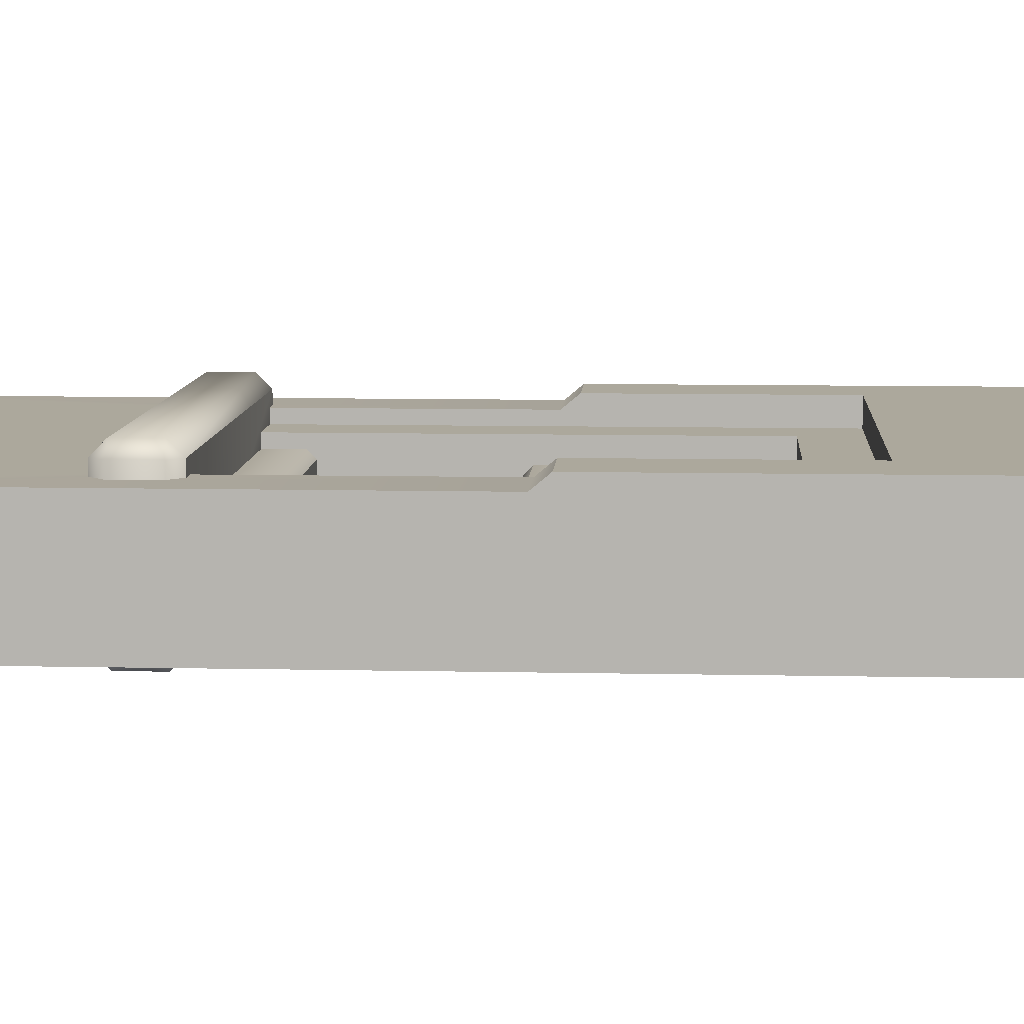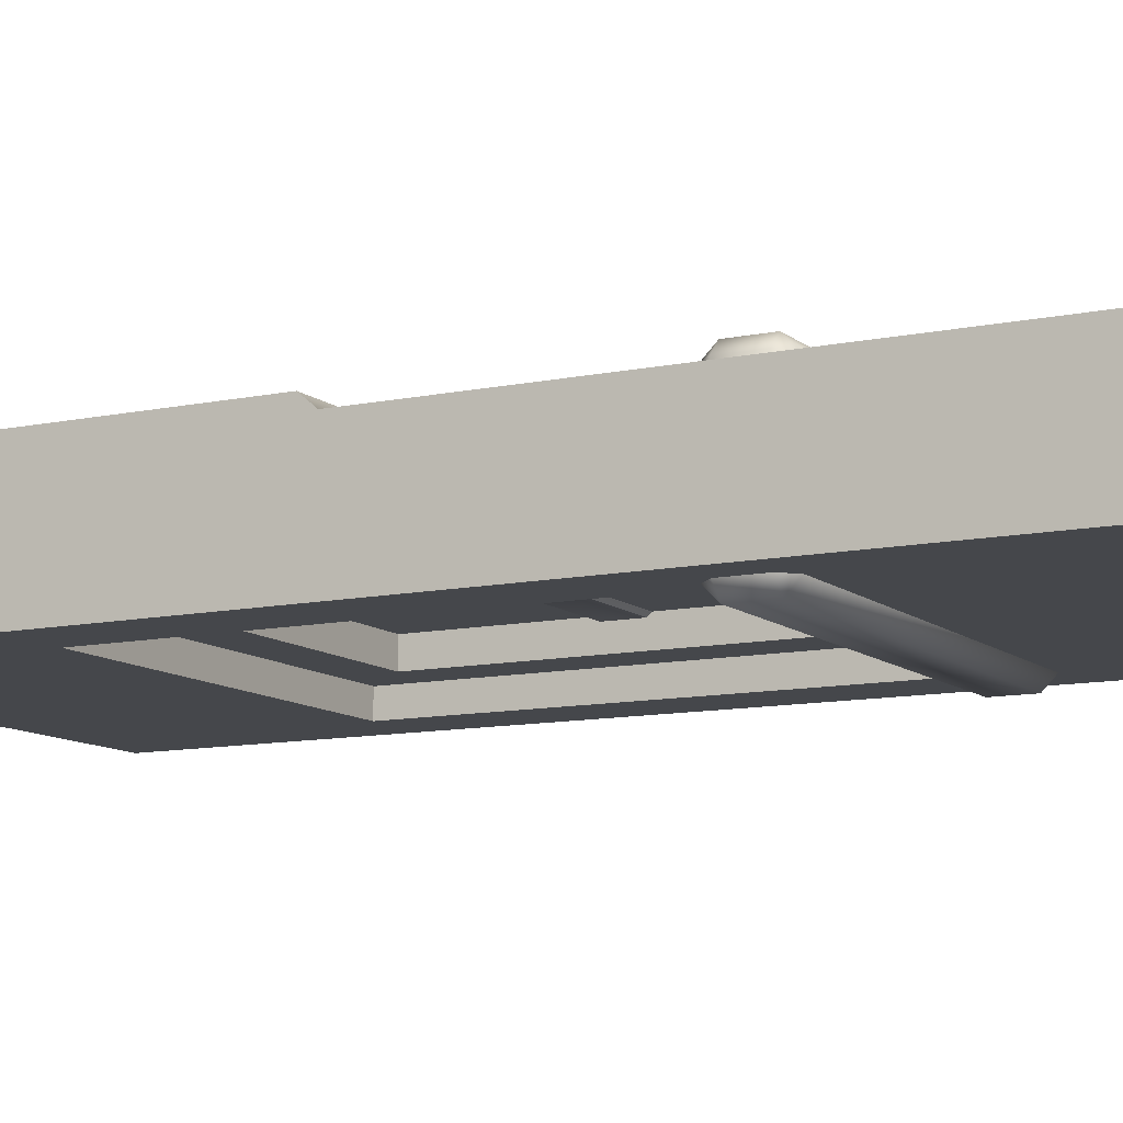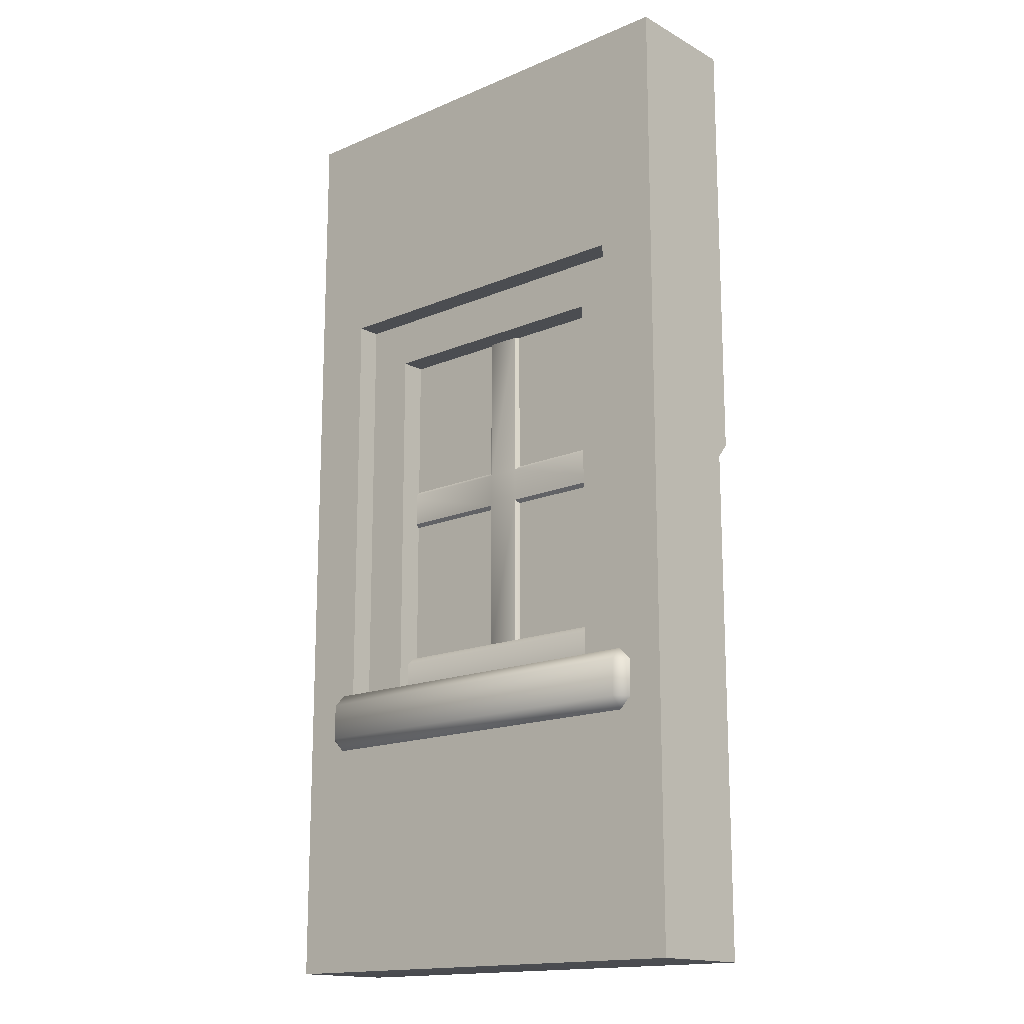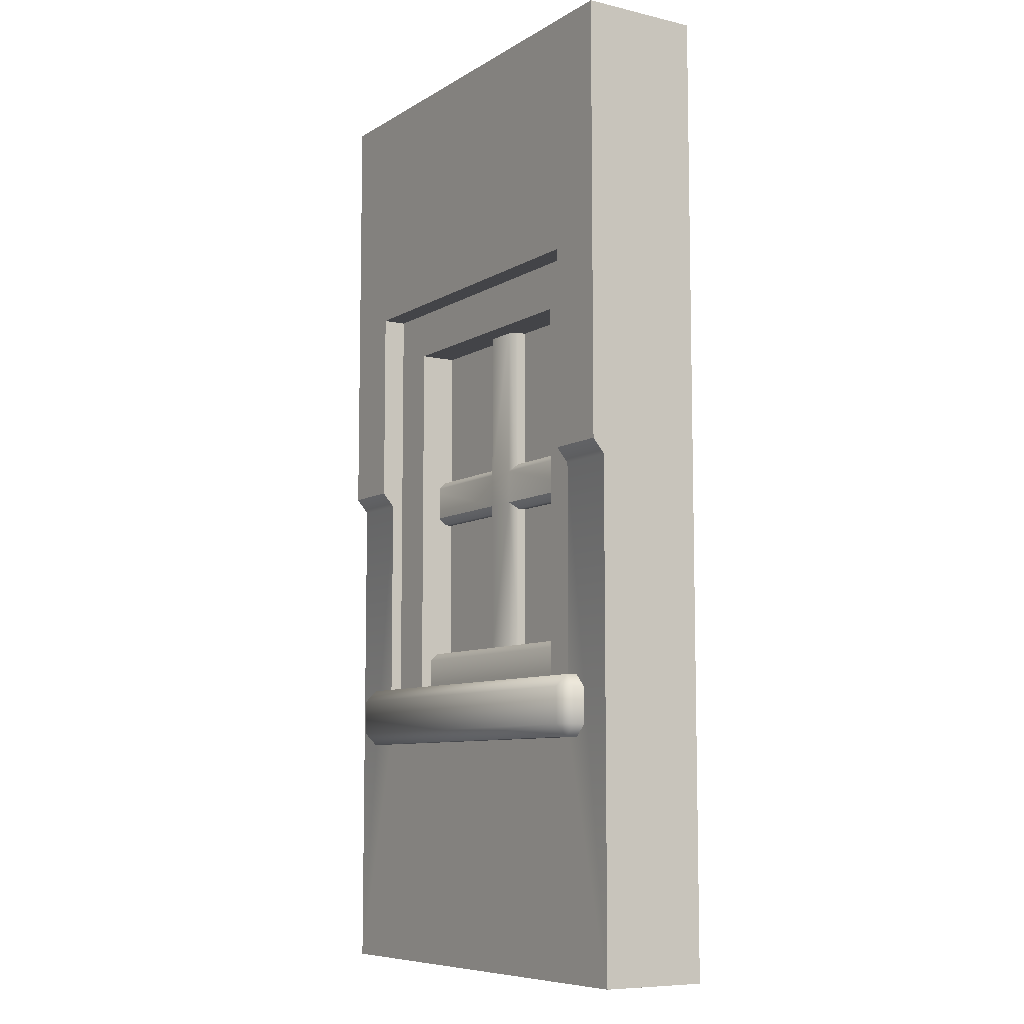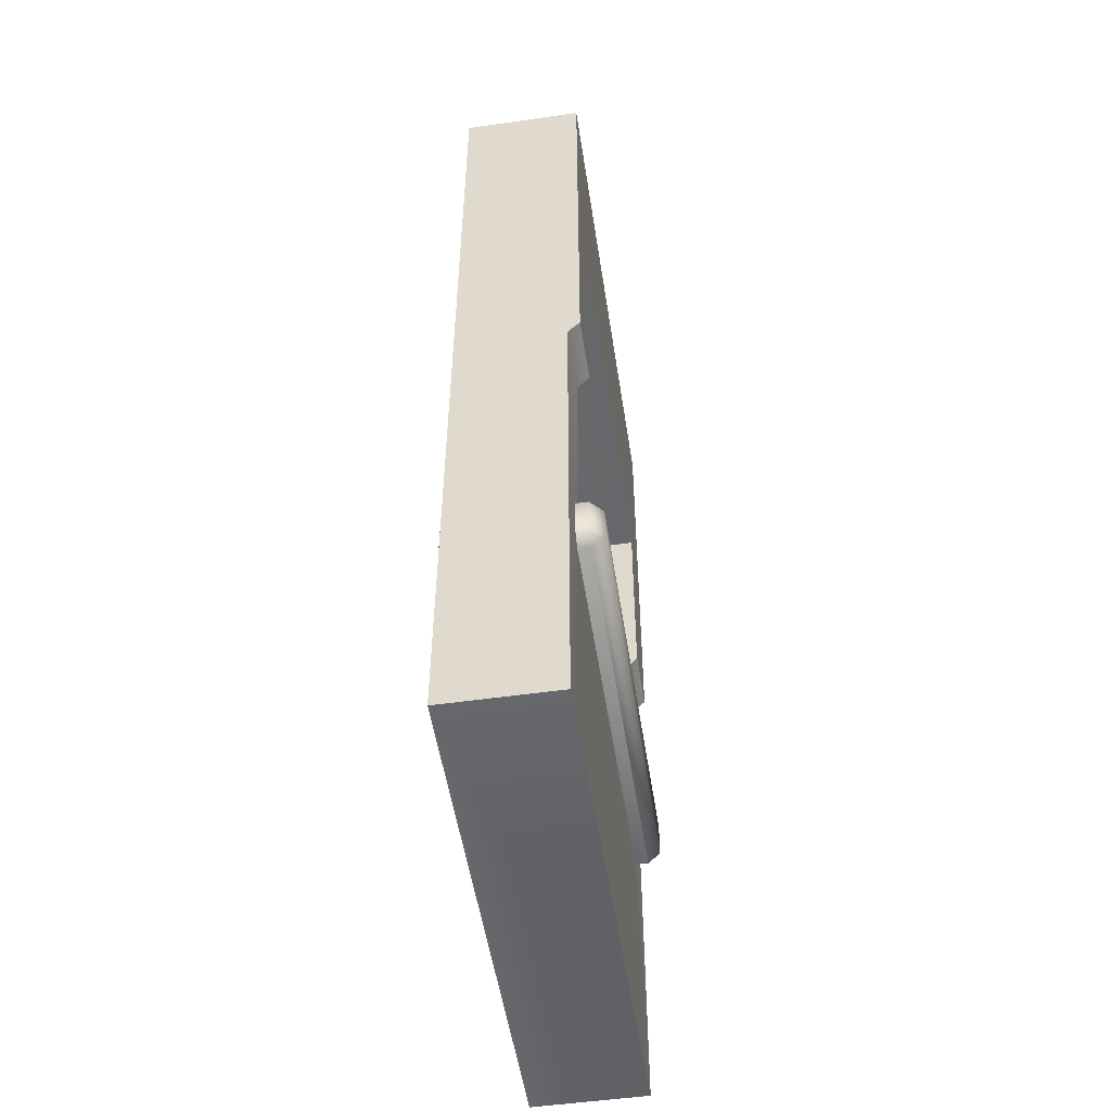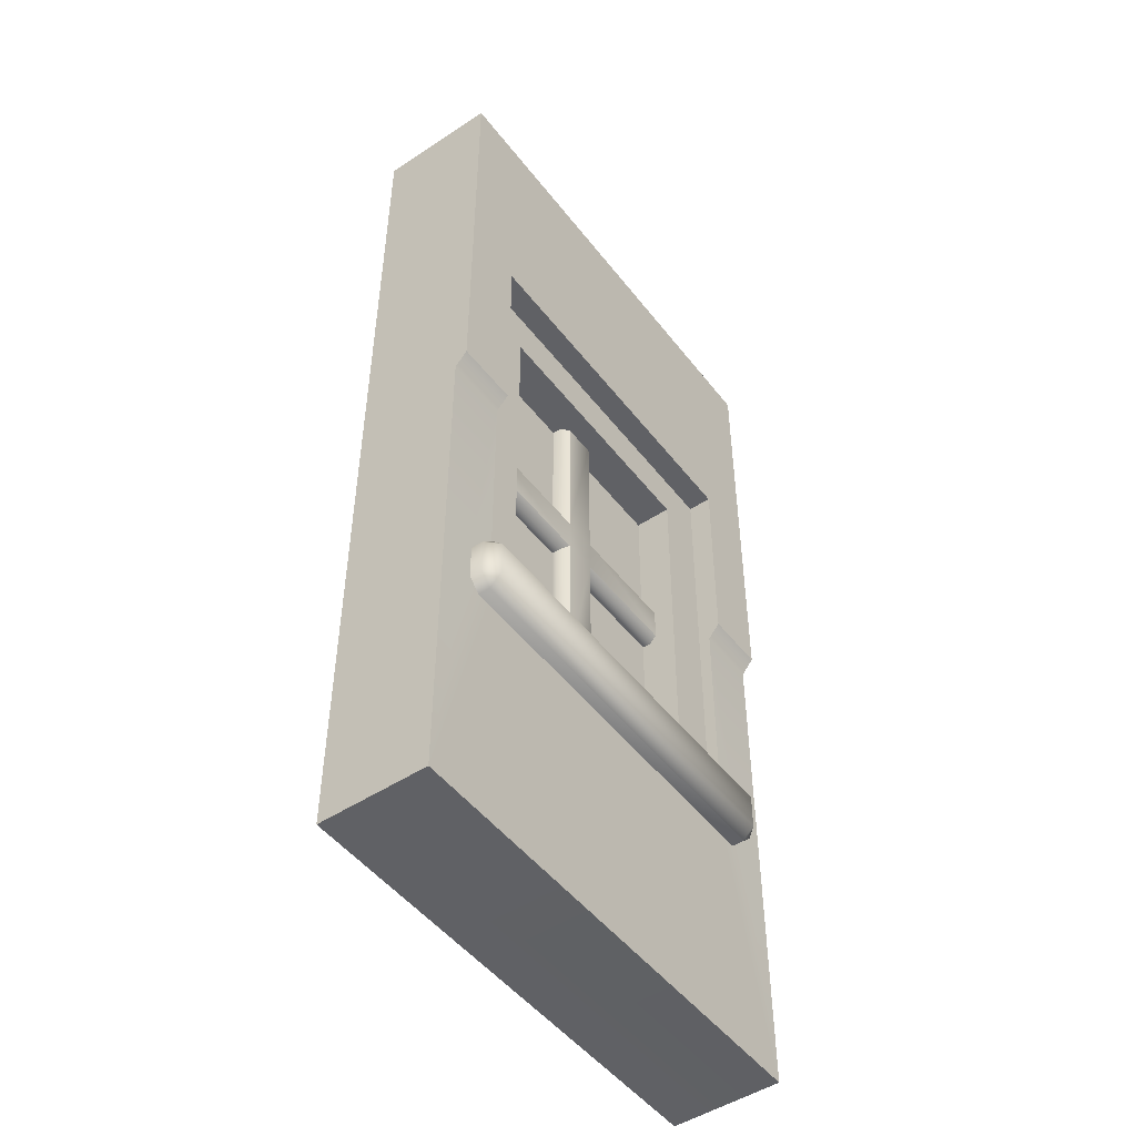
<metadata>
{"format":"obj","ext":"obj","renderer":"f3d","projection":"perspective","resolution":1024,"background":"white","views":[{"elev":8.5,"azim":93.5,"up":"+Z"},{"elev":-10.6,"azim":-61.9,"up":"+Z"},{"elev":-16.0,"azim":-138.5,"up":"+Y"},{"elev":-8.2,"azim":57.5,"up":"+Y"},{"elev":-52.4,"azim":-81.3,"up":"+Y"},{"elev":-49.2,"azim":-53.9,"up":"+Y"}]}
</metadata>
<code>
o wall_plain_kitchen_window
v 1 0 -0.2492
v 1 -0 0.2008
v 1 4 -0.2492
v 1 4 0.2008
v -1 0 0.2008
v -1 4 -0.2492
v -1 0 -0.2492
v -1 4 0.2008
v 0.74 3 0.2008
v 0.74 3 -0.2492
v -0.74 3 0.2008
v -0.74 3 -0.2492
v 0.74 1 0.2008
v 0.74 1 -0.2492
v -0.74 1 0.2008
v -0.74 1 -0.2492
v 0.74 2.1 0.2008
v 0.74 2.1 -0.2492
v -0.74 2.1 0.2008
v -0.74 2.1 -0.2492
v -0.8 0.975 0.2508
v -0.8 1.025 0.3008
v -0.85 1.025 0.2508
v -0.8 1.175 0.3008
v -0.8 1.225 0.2508
v -0.85 1.175 0.2508
v -0.8 0.975 -0.2492
v -0.85 1.025 -0.2492
v -0.8 1.025 -0.2992
v -0.8 1.225 -0.2492
v -0.8 1.175 -0.2992
v -0.85 1.175 -0.2492
v 0.8 0.975 0.2508
v 0.85 1.025 0.2508
v 0.8 1.025 0.3008
v 0.8 1.225 0.2508
v 0.8 1.175 0.3008
v 0.85 1.175 0.2508
v 0.8 0.975 -0.2492
v 0.8 1.025 -0.2992
v 0.85 1.025 -0.2492
v 0.8 1.225 -0.2492
v 0.85 1.175 -0.2492
v 0.8 1.175 -0.2992
v 0.74 1 0.1508
v -0.74 1 0.1508
v 0.74 3 0.1508
v -0.74 3 0.1508
v 0.54 1 0.1508
v -0.54 1 0.1508
v 0.54 2.8 0.1508
v -0.54 2.8 0.1508
v 0.74 1 -0.1492
v -0.74 1 -0.1492
v 0.74 3 -0.1492
v -0.74 3 -0.1492
v 0.54 1 -0.1492
v -0.54 1 -0.1492
v 0.54 2.8 -0.1492
v -0.54 2.8 -0.1492
v 1 0 0.2008
v 1 2.1 0.2008
v 1 2.1 -0.2492
v -1 2.1 -0.2492
v -1 2.1 0.2008
v -1 4 0.2508
v 1 4 0.2508
v 0.74 3 0.2508
v -0.74 3 0.2508
v 0.74 2.16 0.2508
v -0.74 2.16 0.2508
v -1 2.16 0.2508
v 1 2.16 0.2508
v -0.62 1.19 0.07081
v -0.62 1.22 0.1008
v -0.62 1.36 0.1008
v -0.62 1.39 0.07081
v -0.62 1.19 -0.06919
v -0.62 1.22 -0.09919
v -0.62 1.39 -0.06919
v -0.62 1.36 -0.09919
v 0.62 1.19 0.07081
v 0.62 1.22 0.1008
v 0.62 1.39 0.07081
v 0.62 1.36 0.1008
v 0.62 1.19 -0.06919
v 0.62 1.22 -0.09919
v 0.62 1.39 -0.06919
v 0.62 1.36 -0.09919
v -0.62 2 0.03081
v -0.62 2.03 0.06081
v -0.62 2.17 0.06081
v -0.62 2.2 0.03081
v -0.62 2 -0.02919
v -0.62 2.03 -0.05919
v -0.62 2.2 -0.02919
v -0.62 2.17 -0.05919
v 0.62 2 0.03081
v 0.62 2.03 0.06081
v 0.62 2.2 0.03081
v 0.62 2.17 0.06081
v 0.62 2 -0.02919
v 0.62 2.03 -0.05919
v 0.62 2.2 -0.02919
v 0.62 2.17 -0.05919
v -0.1 2.82 0.03081
v -0.07 2.82 0.06081
v 0.07 2.82 0.06081
v 0.1 2.82 0.03081
v -0.1 2.82 -0.02919
v -0.07 2.82 -0.05919
v 0.1 2.82 -0.02919
v 0.07 2.82 -0.05919
v -0.1 1.38 0.03081
v -0.07 1.38 0.06081
v 0.1 1.38 0.03081
v 0.07 1.38 0.06081
v -0.1 1.38 -0.02919
v -0.07 1.38 -0.05919
v 0.1 1.38 -0.02919
v 0.07 1.38 -0.05919
v 0.1 2 -0.02919
v -0.1 2 -0.02919
v 0.07 2.03 -0.05919
v -0.1 2.2 -0.02919
v 0.1 2.2 -0.02919
v 0.07 2.17 -0.05919
v -0.1 2 0.03081
v 0.1 2 0.03081
v 0.07 2.03 0.06081
v -0.07 2.03 0.06081
v 0.1 2.2 0.03081
v -0.07 2.17 -0.05919
v -0.07 2.03 -0.05919
v -0.1 2.2 0.03081
v -0.07 2.17 0.06081
v 0.07 2.17 0.06081
v -0.7 1.15 -0.004194
v 0.7 1.15 -0.004194
v -0.7 2.85 -0.004194
v 0.7 2.85 -0.004194
v 0.7 1.15 -0.04419
v -0.7 1.15 -0.04419
v 0.7 2.85 -0.04419
v -0.7 2.85 -0.04419
f 3 63 18 10
f 7 1 2 5
f 5 2 13 15
f 5 15 19 65
f 3 6 8 4
f 3 10 12 6
f 9 17 70 68
f 17 18 14 13
f 64 7 5 65
f 61 62 17 13 2
f 10 9 11 12
f 14 16 15 13
f 19 15 16 20
f 8 65 72 66
f 9 10 18 17
f 11 19 20 12
f 6 12 20 64
f 35 37 24 22
f 41 43 38 34
f 42 30 25 36
f 23 26 32 28
f 29 31 44 40
f 21 22 23
f 24 25 26
f 27 28 29
f 30 31 32
f 33 34 35
f 36 37 38
f 39 40 41
f 42 43 44
f 27 21 23 28
f 22 24 26 23
f 25 30 32 26
f 31 29 28 32
f 39 27 29 40
f 30 42 44 31
f 43 41 40 44
f 33 39 41 34
f 42 36 38 43
f 37 35 34 38
f 21 33 35 22
f 36 25 24 37
f 27 39 33 21
f 47 51 49 45
f 48 46 50 52
f 48 52 51 47
f 55 53 57 59
f 56 60 58 54
f 56 55 59 60
f 60 52 50 58
f 57 49 51 59
f 59 51 52 60
f 4 62 63 3
f 62 61 1 63
f 1 61 2
f 1 7 16 14
f 65 8 6 64
f 7 64 20 16
f 1 14 18 63
f 19 11 69 71
f 66 69 68 67
f 67 68 70 73
f 66 72 71 69
f 65 19 71 72
f 11 9 68 69
f 17 62 73 70
f 62 4 67 73
f 4 8 66 67
f 83 85 76 75
f 88 80 77 84
f 79 81 89 87
f 86 78 79 87
f 80 88 89 81
f 74 82 83 75
f 84 77 76 85
f 78 86 82 74
f 131 136 92 91
f 125 96 93 135
f 124 127 105 103
f 123 94 95 134
f 126 104 105 127
f 129 98 99 130
f 135 93 92 136
f 122 102 98 129
f 136 137 108 107
f 126 112 109 132
f 134 124 121 119
f 125 110 111 133
f 122 120 121 124
f 128 114 115 131
f 132 109 108 137
f 123 118 114 128
f 94 123 128 90
f 100 132 137 101
f 90 128 131 91
f 96 125 133 97
f 102 122 124 103
f 95 97 133 134
f 134 133 127 124
f 104 126 132 100
f 99 101 137 130
f 130 137 136 131
f 110 125 135 106
f 116 129 130 117
f 106 135 136 107
f 112 126 127 113
f 118 123 134 119
f 111 113 127 133
f 120 122 129 116
f 115 117 130 131
f 138 139 141 140
f 142 143 145 144

</code>
